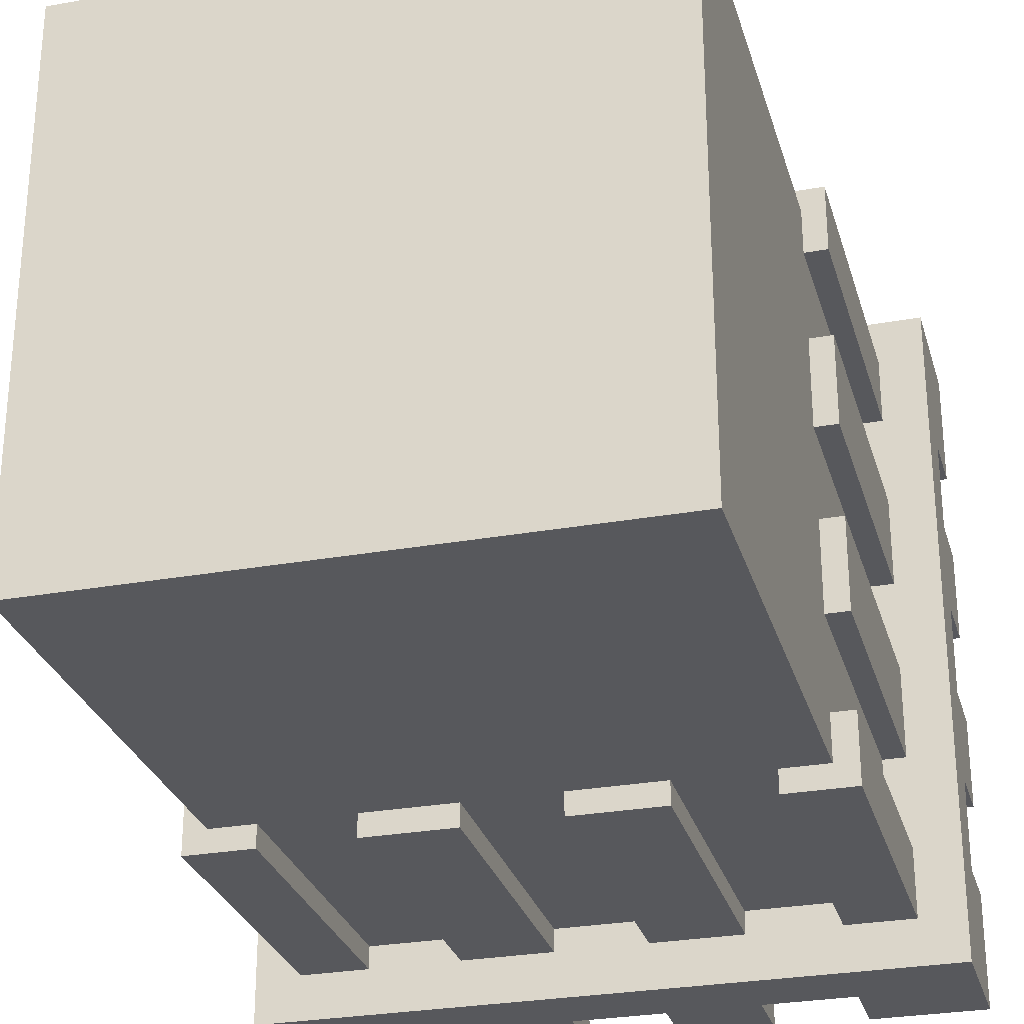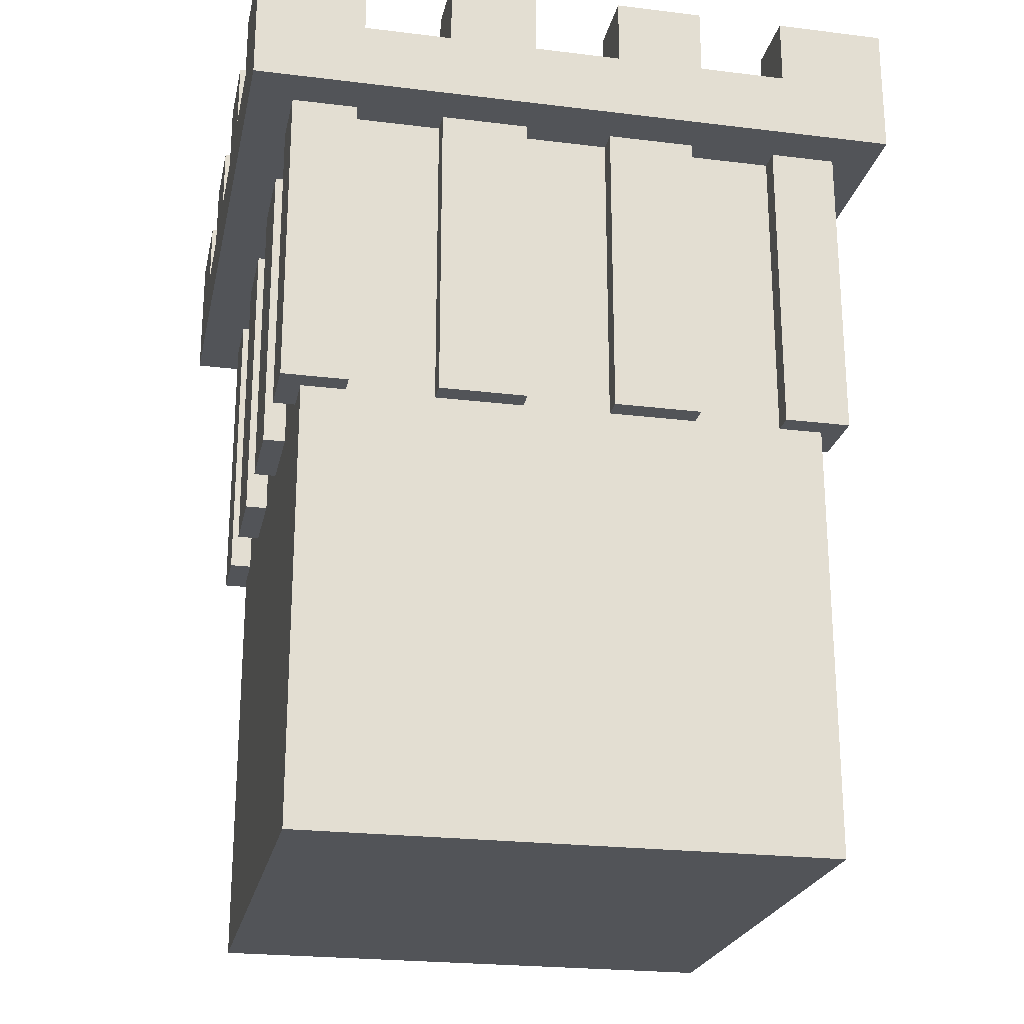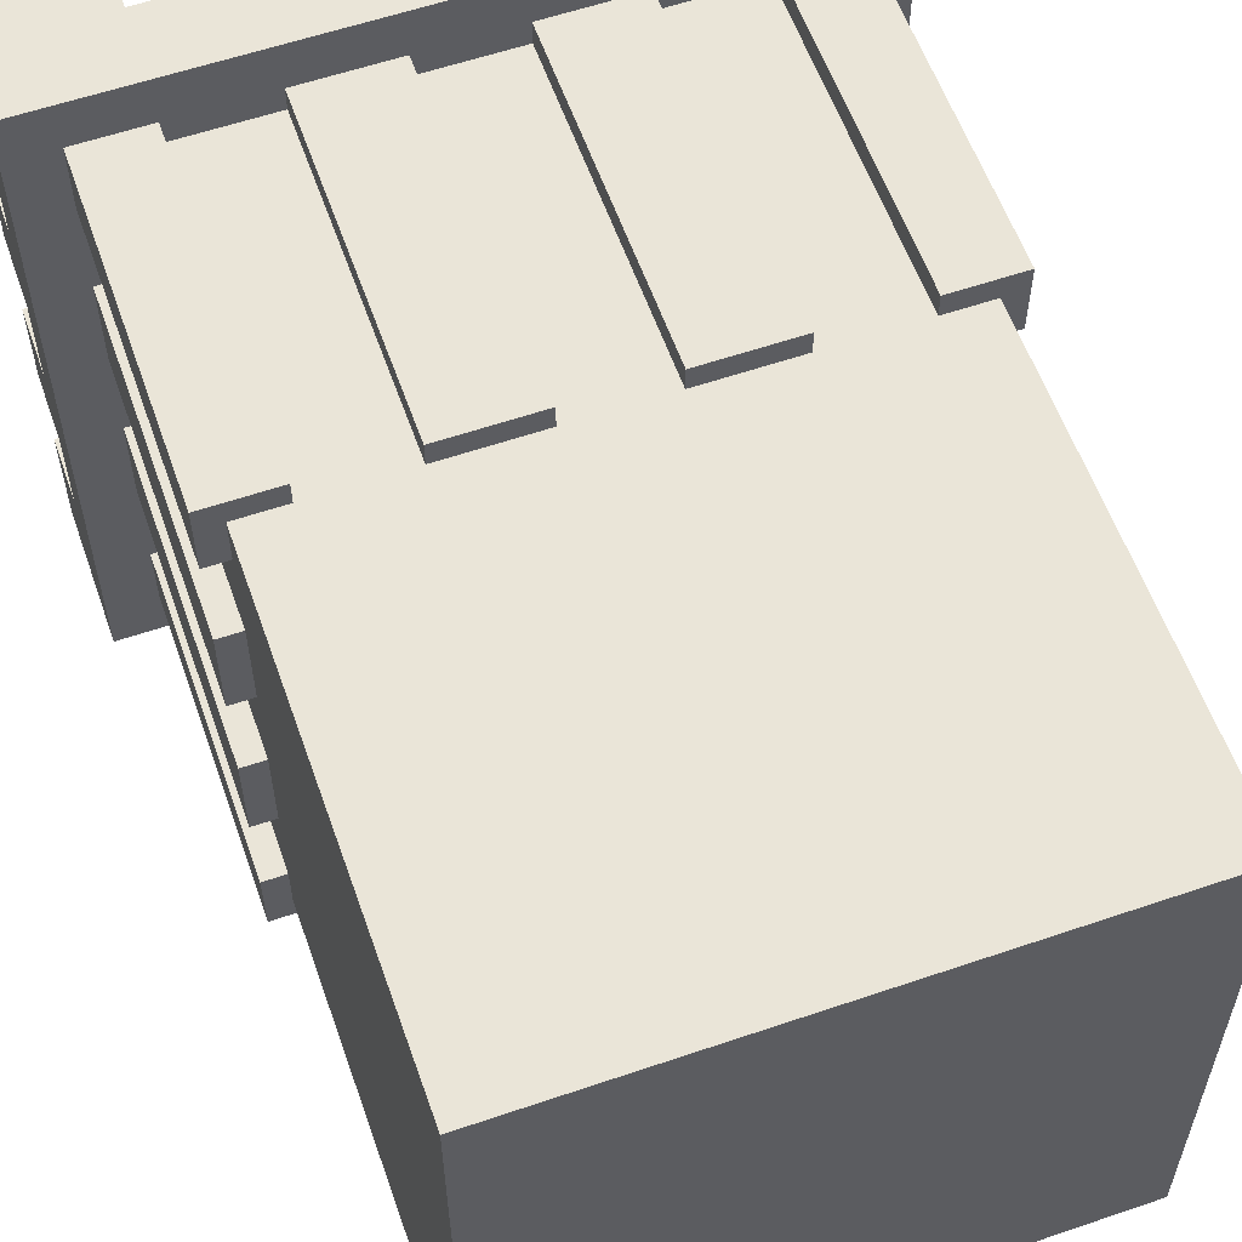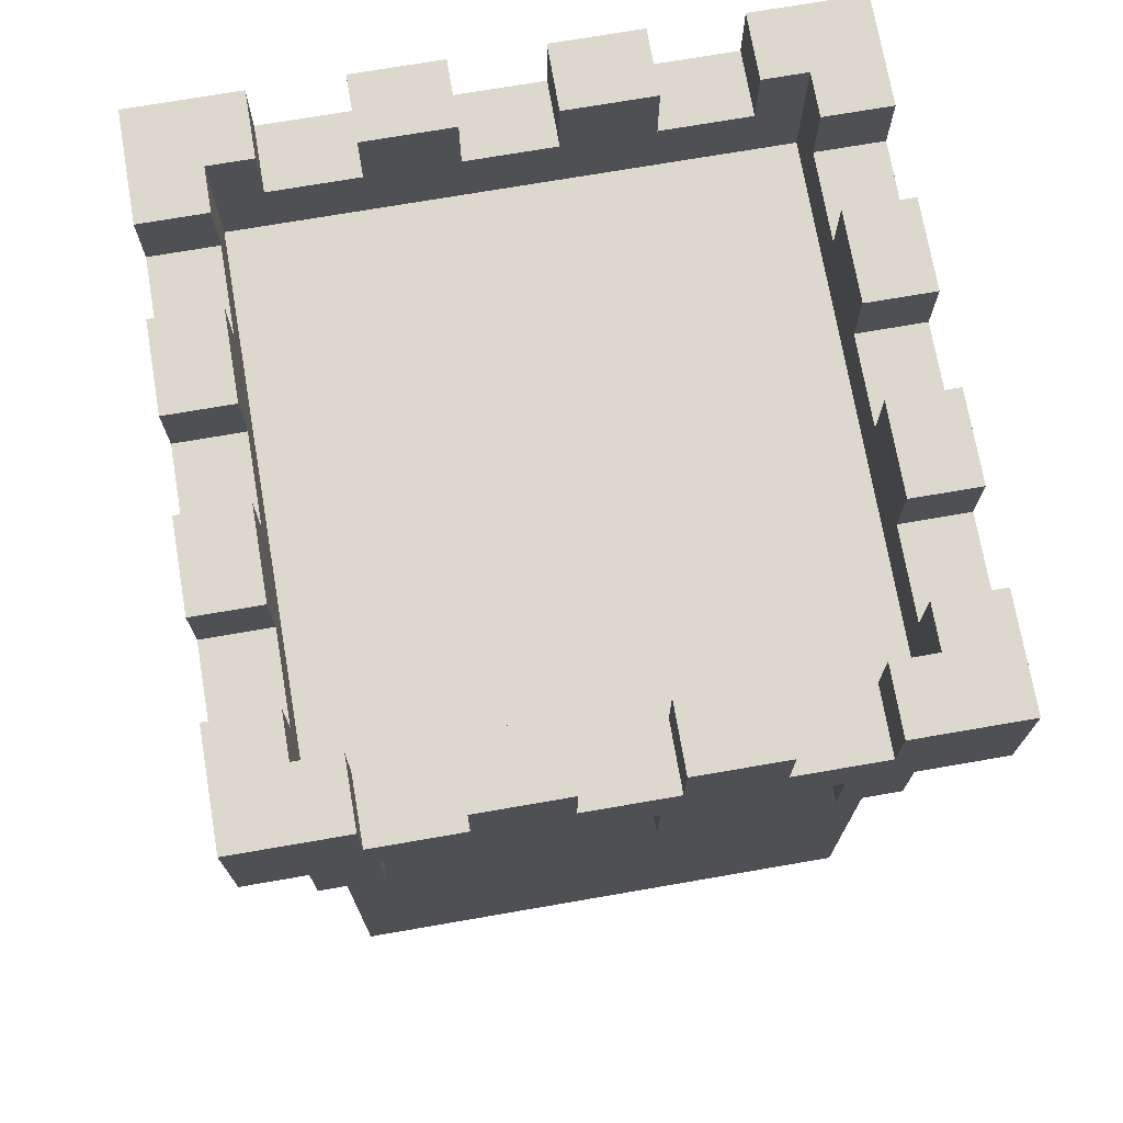
<metadata>
{"format":"obj","ext":"obj","renderer":"f3d","projection":"perspective","resolution":1024,"background":"white","views":[{"elev":-28.4,"azim":15.2,"up":"+Z"},{"elev":-23.1,"azim":-101.8,"up":"+Y"},{"elev":58.7,"azim":-19.4,"up":"+Z"},{"elev":72.5,"azim":80.2,"up":"+Y"}]}
</metadata>
<code>
g walltower
v -15 34 15
v -15 34 -15
v -15 37 10
v -15 37 6
v -15 37 2
v -15 37 -2
v -15 37 -6
v -15 37 -10
v -15 40 15
v -15 40 10
v -15 40 6
v -15 40 2
v -15 40 -2
v -15 40 -6
v -15 40 -10
v -15 40 -15
v -13 20 13
v -13 20 10
v -13 20 6
v -13 20 2
v -13 20 -2
v -13 20 -6
v -13 20 -10
v -13 20 -13
v -13 34 13
v -13 34 10
v -13 34 6
v -13 34 2
v -13 34 -2
v -13 34 -6
v -13 34 -10
v -13 34 -13
v -12 0 12
v -12 0 -12
v -12 20 12
v -12 20 10
v -12 20 6
v -12 20 2
v -12 20 -2
v -12 20 -6
v -12 20 -10
v -12 20 -12
v -12 34 10
v -12 34 6
v -12 34 2
v -12 34 -2
v -12 34 -6
v -12 34 -10
v -6 20 13
v -6 20 12
v -6 20 -12
v -6 20 -13
v -6 34 13
v -6 34 12
v -6 34 -12
v -6 34 -13
v -6 37 15
v -6 37 12
v -6 37 -12
v -6 37 -15
v -6 40 15
v -6 40 12
v -6 40 -12
v -6 40 -15
v 2 20 13
v 2 20 12
v 2 20 -12
v 2 20 -13
v 2 34 13
v 2 34 12
v 2 34 -12
v 2 34 -13
v 2 37 15
v 2 37 12
v 2 37 -12
v 2 37 -15
v 2 40 15
v 2 40 12
v 2 40 -12
v 2 40 -15
v 10 20 13
v 10 20 12
v 10 20 -12
v 10 20 -13
v 10 34 13
v 10 34 12
v 10 34 -12
v 10 34 -13
v 10 37 15
v 10 37 12
v 10 37 -12
v 10 37 -15
v 10 40 15
v 10 40 12
v 10 40 -12
v 10 40 -15
v 12 34 12
v 12 34 -12
v 12 37 10
v 12 37 6
v 12 37 2
v 12 37 -2
v 12 37 -6
v 12 37 -10
v 12 40 12
v 12 40 10
v 12 40 6
v 12 40 2
v 12 40 -2
v 12 40 -6
v 12 40 -10
v 12 40 -12
v -12 34 12
v -12 34 -12
v -12 37 10
v -12 37 6
v -12 37 2
v -12 37 -2
v -12 37 -6
v -12 37 -10
v -12 40 12
v -12 40 10
v -12 40 6
v -12 40 2
v -12 40 -2
v -12 40 -6
v -12 40 -10
v -12 40 -12
v -10 20 13
v -10 20 12
v -10 20 -12
v -10 20 -13
v -10 34 13
v -10 34 12
v -10 34 -12
v -10 34 -13
v -10 37 15
v -10 37 12
v -10 37 -12
v -10 37 -15
v -10 40 15
v -10 40 12
v -10 40 -12
v -10 40 -15
v -2 20 13
v -2 20 12
v -2 20 -12
v -2 20 -13
v -2 34 13
v -2 34 12
v -2 34 -12
v -2 34 -13
v -2 37 15
v -2 37 12
v -2 37 -12
v -2 37 -15
v -2 40 15
v -2 40 12
v -2 40 -12
v -2 40 -15
v 6 20 13
v 6 20 12
v 6 20 -12
v 6 20 -13
v 6 34 13
v 6 34 12
v 6 34 -12
v 6 34 -13
v 6 37 15
v 6 37 12
v 6 37 -12
v 6 37 -15
v 6 40 15
v 6 40 12
v 6 40 -12
v 6 40 -15
v 12 0 12
v 12 0 -12
v 12 20 12
v 12 20 10
v 12 20 6
v 12 20 2
v 12 20 -2
v 12 20 -6
v 12 20 -10
v 12 20 -12
v 12 34 10
v 12 34 6
v 12 34 2
v 12 34 -2
v 12 34 -6
v 12 34 -10
v 13 20 13
v 13 20 10
v 13 20 6
v 13 20 2
v 13 20 -2
v 13 20 -6
v 13 20 -10
v 13 20 -13
v 13 34 13
v 13 34 10
v 13 34 6
v 13 34 2
v 13 34 -2
v 13 34 -6
v 13 34 -10
v 13 34 -13
v 15 34 15
v 15 34 -15
v 15 37 10
v 15 37 6
v 15 37 2
v 15 37 -2
v 15 37 -6
v 15 37 -10
v 15 40 15
v 15 40 10
v 15 40 6
v 15 40 2
v 15 40 -2
v 15 40 -6
v 15 40 -10
v 15 40 -15
v -15 34 15
v -15 40 15
v -10 37 15
v -10 40 15
v -6 37 15
v -6 40 15
v -2 37 15
v -2 40 15
v 2 37 15
v 2 40 15
v 6 37 15
v 6 40 15
v 10 37 15
v 10 40 15
v 15 34 15
v 15 40 15
v -13 20 13
v -13 34 13
v -10 20 13
v -10 34 13
v -6 20 13
v -6 34 13
v -2 20 13
v -2 34 13
v 2 20 13
v 2 34 13
v 6 20 13
v 6 34 13
v 10 20 13
v 10 34 13
v 13 20 13
v 13 34 13
v -12 0 12
v -12 20 12
v -10 20 12
v -10 34 12
v -6 20 12
v -6 34 12
v -2 20 12
v -2 34 12
v 2 20 12
v 2 34 12
v 6 20 12
v 6 34 12
v 10 20 12
v 10 34 12
v 12 0 12
v 12 20 12
v -15 37 6
v -15 40 6
v -13 20 6
v -13 34 6
v -12 20 6
v -12 34 6
v -12 37 6
v -12 40 6
v 12 20 6
v 12 34 6
v 12 37 6
v 12 40 6
v 13 20 6
v 13 34 6
v 15 37 6
v 15 40 6
v -15 37 -2
v -15 40 -2
v -13 20 -2
v -13 34 -2
v -12 20 -2
v -12 34 -2
v -12 37 -2
v -12 40 -2
v 12 20 -2
v 12 34 -2
v 12 37 -2
v 12 40 -2
v 13 20 -2
v 13 34 -2
v 15 37 -2
v 15 40 -2
v -15 37 -10
v -15 40 -10
v -13 20 -10
v -13 34 -10
v -12 20 -10
v -12 34 -10
v -12 37 -10
v -12 40 -10
v 12 20 -10
v 12 34 -10
v 12 37 -10
v 12 40 -10
v 13 20 -10
v 13 34 -10
v 15 37 -10
v 15 40 -10
v -12 34 -12
v -12 40 -12
v -10 37 -12
v -10 40 -12
v -6 37 -12
v -6 40 -12
v -2 37 -12
v -2 40 -12
v 2 37 -12
v 2 40 -12
v 6 37 -12
v 6 40 -12
v 10 37 -12
v 10 40 -12
v 12 34 -12
v 12 40 -12
v -12 34 12
v -12 40 12
v -10 37 12
v -10 40 12
v -6 37 12
v -6 40 12
v -2 37 12
v -2 40 12
v 2 37 12
v 2 40 12
v 6 37 12
v 6 40 12
v 10 37 12
v 10 40 12
v 12 34 12
v 12 40 12
v -15 37 10
v -15 40 10
v -13 20 10
v -13 34 10
v -12 20 10
v -12 34 10
v -12 37 10
v -12 40 10
v 12 20 10
v 12 34 10
v 12 37 10
v 12 40 10
v 13 20 10
v 13 34 10
v 15 37 10
v 15 40 10
v -15 37 2
v -15 40 2
v -13 20 2
v -13 34 2
v -12 20 2
v -12 34 2
v -12 37 2
v -12 40 2
v 12 20 2
v 12 34 2
v 12 37 2
v 12 40 2
v 13 20 2
v 13 34 2
v 15 37 2
v 15 40 2
v -15 37 -6
v -15 40 -6
v -13 20 -6
v -13 34 -6
v -12 20 -6
v -12 34 -6
v -12 37 -6
v -12 40 -6
v 12 20 -6
v 12 34 -6
v 12 37 -6
v 12 40 -6
v 13 20 -6
v 13 34 -6
v 15 37 -6
v 15 40 -6
v -12 0 -12
v -12 20 -12
v -10 20 -12
v -10 34 -12
v -6 20 -12
v -6 34 -12
v -2 20 -12
v -2 34 -12
v 2 20 -12
v 2 34 -12
v 6 20 -12
v 6 34 -12
v 10 20 -12
v 10 34 -12
v 12 0 -12
v 12 20 -12
v -13 20 -13
v -13 34 -13
v -10 20 -13
v -10 34 -13
v -6 20 -13
v -6 34 -13
v -2 20 -13
v -2 34 -13
v 2 20 -13
v 2 34 -13
v 6 20 -13
v 6 34 -13
v 10 20 -13
v 10 34 -13
v 13 20 -13
v 13 34 -13
v -15 34 -15
v -15 40 -15
v -10 37 -15
v -10 40 -15
v -6 37 -15
v -6 40 -15
v -2 37 -15
v -2 40 -15
v 2 37 -15
v 2 40 -15
v 6 37 -15
v 6 40 -15
v 10 37 -15
v 10 40 -15
v 15 34 -15
v 15 40 -15
v -12 0 12
v 12 0 12
v -12 0 -12
v 12 0 -12
v -13 20 13
v -10 20 13
v -6 20 13
v -2 20 13
v 2 20 13
v 6 20 13
v 10 20 13
v 13 20 13
v -12 20 12
v -10 20 12
v -6 20 12
v -2 20 12
v 2 20 12
v 6 20 12
v 10 20 12
v 12 20 12
v -13 20 10
v -12 20 10
v 12 20 10
v 13 20 10
v -13 20 6
v -12 20 6
v 12 20 6
v 13 20 6
v -13 20 2
v -12 20 2
v 12 20 2
v 13 20 2
v -13 20 -2
v -12 20 -2
v 12 20 -2
v 13 20 -2
v -13 20 -6
v -12 20 -6
v 12 20 -6
v 13 20 -6
v -13 20 -10
v -12 20 -10
v 12 20 -10
v 13 20 -10
v -12 20 -12
v -10 20 -12
v -6 20 -12
v -2 20 -12
v 2 20 -12
v 6 20 -12
v 10 20 -12
v 12 20 -12
v -13 20 -13
v -10 20 -13
v -6 20 -13
v -2 20 -13
v 2 20 -13
v 6 20 -13
v 10 20 -13
v 13 20 -13
v -15 34 15
v 15 34 15
v -13 34 13
v -10 34 13
v -6 34 13
v -2 34 13
v 2 34 13
v 6 34 13
v 10 34 13
v 13 34 13
v -10 34 12
v -6 34 12
v -2 34 12
v 2 34 12
v 6 34 12
v 10 34 12
v -13 34 10
v -12 34 10
v 12 34 10
v 13 34 10
v -13 34 6
v -12 34 6
v 12 34 6
v 13 34 6
v -13 34 2
v -12 34 2
v 12 34 2
v 13 34 2
v -13 34 -2
v -12 34 -2
v 12 34 -2
v 13 34 -2
v -13 34 -6
v -12 34 -6
v 12 34 -6
v 13 34 -6
v -13 34 -10
v -12 34 -10
v 12 34 -10
v 13 34 -10
v -10 34 -12
v -6 34 -12
v -2 34 -12
v 2 34 -12
v 6 34 -12
v 10 34 -12
v -13 34 -13
v -10 34 -13
v -6 34 -13
v -2 34 -13
v 2 34 -13
v 6 34 -13
v 10 34 -13
v 13 34 -13
v -15 34 -15
v 15 34 -15
v -12 34 12
v 12 34 12
v -12 34 -12
v 12 34 -12
v -10 37 15
v -6 37 15
v -2 37 15
v 2 37 15
v 6 37 15
v 10 37 15
v -10 37 12
v -6 37 12
v -2 37 12
v 2 37 12
v 6 37 12
v 10 37 12
v -15 37 10
v -12 37 10
v 12 37 10
v 15 37 10
v -15 37 6
v -12 37 6
v 12 37 6
v 15 37 6
v -15 37 2
v -12 37 2
v 12 37 2
v 15 37 2
v -15 37 -2
v -12 37 -2
v 12 37 -2
v 15 37 -2
v -15 37 -6
v -12 37 -6
v 12 37 -6
v 15 37 -6
v -15 37 -10
v -12 37 -10
v 12 37 -10
v 15 37 -10
v -10 37 -12
v -6 37 -12
v -2 37 -12
v 2 37 -12
v 6 37 -12
v 10 37 -12
v -10 37 -15
v -6 37 -15
v -2 37 -15
v 2 37 -15
v 6 37 -15
v 10 37 -15
v -15 40 15
v -10 40 15
v -6 40 15
v -2 40 15
v 2 40 15
v 6 40 15
v 10 40 15
v 15 40 15
v -12 40 12
v -10 40 12
v -6 40 12
v -2 40 12
v 2 40 12
v 6 40 12
v 10 40 12
v 12 40 12
v -15 40 10
v -12 40 10
v 12 40 10
v 15 40 10
v -15 40 6
v -12 40 6
v 12 40 6
v 15 40 6
v -15 40 2
v -12 40 2
v 12 40 2
v 15 40 2
v -15 40 -2
v -12 40 -2
v 12 40 -2
v 15 40 -2
v -15 40 -6
v -12 40 -6
v 12 40 -6
v 15 40 -6
v -15 40 -10
v -12 40 -10
v 12 40 -10
v 15 40 -10
v -12 40 -12
v -10 40 -12
v -6 40 -12
v -2 40 -12
v 2 40 -12
v 6 40 -12
v 10 40 -12
v 12 40 -12
v -15 40 -15
v -10 40 -15
v -6 40 -15
v -2 40 -15
v 2 40 -15
v 6 40 -15
v 10 40 -15
v 15 40 -15
f 3 2 1
f 4 2 3
f 5 2 4
f 6 2 5
f 7 2 6
f 8 2 7
f 9 3 1
f 10 3 9
f 11 5 4
f 12 5 11
f 13 7 6
f 14 7 13
f 15 2 8
f 16 2 15
f 25 18 17
f 26 18 25
f 27 20 19
f 28 20 27
f 29 22 21
f 30 22 29
f 31 24 23
f 32 24 31
f 35 34 33
f 36 34 35
f 37 34 36
f 38 34 37
f 39 34 38
f 40 34 39
f 41 34 40
f 42 34 41
f 43 37 36
f 44 37 43
f 45 39 38
f 46 39 45
f 47 41 40
f 48 41 47
f 53 50 49
f 54 50 53
f 55 52 51
f 56 52 55
f 61 58 57
f 62 58 61
f 63 60 59
f 64 60 63
f 69 66 65
f 70 66 69
f 71 68 67
f 72 68 71
f 77 74 73
f 78 74 77
f 79 76 75
f 80 76 79
f 85 82 81
f 86 82 85
f 87 84 83
f 88 84 87
f 93 90 89
f 94 90 93
f 95 92 91
f 96 92 95
f 99 98 97
f 100 98 99
f 101 98 100
f 102 98 101
f 103 98 102
f 104 98 103
f 105 99 97
f 106 99 105
f 107 101 100
f 108 101 107
f 109 103 102
f 110 103 109
f 111 98 104
f 112 98 111
f 113 114 115
f 115 114 116
f 116 114 117
f 117 114 118
f 118 114 119
f 119 114 120
f 113 115 121
f 121 115 122
f 116 117 123
f 123 117 124
f 118 119 125
f 125 119 126
f 120 114 127
f 127 114 128
f 129 130 133
f 133 130 134
f 131 132 135
f 135 132 136
f 137 138 141
f 141 138 142
f 139 140 143
f 143 140 144
f 145 146 149
f 149 146 150
f 147 148 151
f 151 148 152
f 153 154 157
f 157 154 158
f 155 156 159
f 159 156 160
f 161 162 165
f 165 162 166
f 163 164 167
f 167 164 168
f 169 170 173
f 173 170 174
f 171 172 175
f 175 172 176
f 177 178 179
f 179 178 180
f 180 178 181
f 181 178 182
f 182 178 183
f 183 178 184
f 184 178 185
f 185 178 186
f 180 181 187
f 187 181 188
f 182 183 189
f 189 183 190
f 184 185 191
f 191 185 192
f 193 194 201
f 201 194 202
f 195 196 203
f 203 196 204
f 197 198 205
f 205 198 206
f 199 200 207
f 207 200 208
f 209 210 211
f 211 210 212
f 212 210 213
f 213 210 214
f 214 210 215
f 215 210 216
f 209 211 217
f 217 211 218
f 212 213 219
f 219 213 220
f 214 215 221
f 221 215 222
f 216 210 223
f 223 210 224
f 227 226 225
f 228 226 227
f 229 227 225
f 231 229 225
f 231 230 229
f 232 230 231
f 233 231 225
f 235 233 225
f 235 234 233
f 236 234 235
f 237 235 225
f 239 237 225
f 239 238 237
f 240 238 239
f 243 242 241
f 244 242 243
f 247 246 245
f 248 246 247
f 251 250 249
f 252 250 251
f 255 254 253
f 256 254 255
f 259 258 257
f 261 259 257
f 261 260 259
f 262 260 261
f 263 261 257
f 265 263 257
f 265 264 263
f 266 264 265
f 267 265 257
f 269 267 257
f 269 268 267
f 270 268 269
f 271 269 257
f 272 269 271
f 277 276 275
f 278 276 277
f 279 274 273
f 280 274 279
f 285 282 281
f 286 282 285
f 287 284 283
f 288 284 287
f 293 292 291
f 294 292 293
f 295 290 289
f 296 290 295
f 301 298 297
f 302 298 301
f 303 300 299
f 304 300 303
f 309 308 307
f 310 308 309
f 311 306 305
f 312 306 311
f 317 314 313
f 318 314 317
f 319 316 315
f 320 316 319
f 323 322 321
f 324 322 323
f 325 323 321
f 327 325 321
f 327 326 325
f 328 326 327
f 329 327 321
f 331 329 321
f 331 330 329
f 332 330 331
f 333 331 321
f 335 333 321
f 335 334 333
f 336 334 335
f 337 338 339
f 339 338 340
f 337 339 341
f 337 341 343
f 341 342 343
f 343 342 344
f 337 343 345
f 337 345 347
f 345 346 347
f 347 346 348
f 337 347 349
f 337 349 351
f 349 350 351
f 351 350 352
f 355 356 357
f 357 356 358
f 353 354 359
f 359 354 360
f 361 362 365
f 365 362 366
f 363 364 367
f 367 364 368
f 371 372 373
f 373 372 374
f 369 370 375
f 375 370 376
f 377 378 381
f 381 378 382
f 379 380 383
f 383 380 384
f 387 388 389
f 389 388 390
f 385 386 391
f 391 386 392
f 393 394 397
f 397 394 398
f 395 396 399
f 399 396 400
f 401 402 403
f 401 403 405
f 403 404 405
f 405 404 406
f 401 405 407
f 401 407 409
f 407 408 409
f 409 408 410
f 401 409 411
f 401 411 413
f 411 412 413
f 413 412 414
f 401 413 415
f 415 413 416
f 417 418 419
f 419 418 420
f 421 422 423
f 423 422 424
f 425 426 427
f 427 426 428
f 429 430 431
f 431 430 432
f 433 434 435
f 435 434 436
f 433 435 437
f 433 437 439
f 437 438 439
f 439 438 440
f 433 439 441
f 433 441 443
f 441 442 443
f 443 442 444
f 433 443 445
f 433 445 447
f 445 446 447
f 447 446 448
f 451 450 449
f 452 450 451
f 461 454 453
f 462 454 461
f 463 456 455
f 464 456 463
f 465 458 457
f 466 458 465
f 467 460 459
f 468 460 467
f 469 461 453
f 470 461 469
f 471 460 468
f 472 460 471
f 477 474 473
f 478 474 477
f 479 476 475
f 480 476 479
f 485 482 481
f 486 482 485
f 487 484 483
f 488 484 487
f 493 490 489
f 500 492 491
f 501 493 489
f 501 494 493
f 502 494 501
f 503 496 495
f 504 496 503
f 505 498 497
f 506 498 505
f 507 500 499
f 508 492 500
f 508 500 507
f 511 510 509
f 512 510 511
f 513 510 512
f 514 510 513
f 515 510 514
f 516 510 515
f 517 510 516
f 518 510 517
f 519 513 512
f 520 513 519
f 521 515 514
f 522 515 521
f 523 517 516
f 524 517 523
f 525 511 509
f 528 510 518
f 529 526 525
f 529 525 509
f 530 526 529
f 531 528 527
f 532 510 528
f 532 528 531
f 533 529 509
f 536 510 532
f 537 534 533
f 537 533 509
f 538 534 537
f 539 536 535
f 540 510 536
f 540 536 539
f 541 537 509
f 544 510 540
f 545 542 541
f 545 541 509
f 546 542 545
f 547 544 543
f 548 510 544
f 548 544 547
f 555 545 509
f 556 550 549
f 557 550 556
f 558 552 551
f 559 552 558
f 560 554 553
f 561 554 560
f 562 510 548
f 563 561 560
f 563 562 561
f 563 559 558
f 563 555 509
f 563 560 559
f 563 557 556
f 563 558 557
f 563 556 555
f 564 510 562
f 564 562 563
f 565 566 567
f 567 566 568
f 569 570 575
f 575 570 576
f 571 572 577
f 577 572 578
f 573 574 579
f 579 574 580
f 581 582 585
f 585 582 586
f 583 584 587
f 587 584 588
f 589 590 593
f 593 590 594
f 591 592 595
f 595 592 596
f 597 598 601
f 601 598 602
f 599 600 603
f 603 600 604
f 605 606 611
f 611 606 612
f 607 608 613
f 613 608 614
f 609 610 615
f 615 610 616
f 617 618 625
f 625 618 626
f 619 620 627
f 627 620 628
f 621 622 629
f 629 622 630
f 623 624 631
f 631 624 632
f 617 625 633
f 633 625 634
f 632 624 635
f 635 624 636
f 637 638 641
f 641 638 642
f 639 640 643
f 643 640 644
f 645 646 649
f 649 646 650
f 647 648 651
f 651 648 652
f 653 654 657
f 655 656 664
f 653 657 665
f 657 658 665
f 665 658 666
f 659 660 667
f 667 660 668
f 661 662 669
f 669 662 670
f 663 664 671
f 664 656 672
f 671 664 672

</code>
